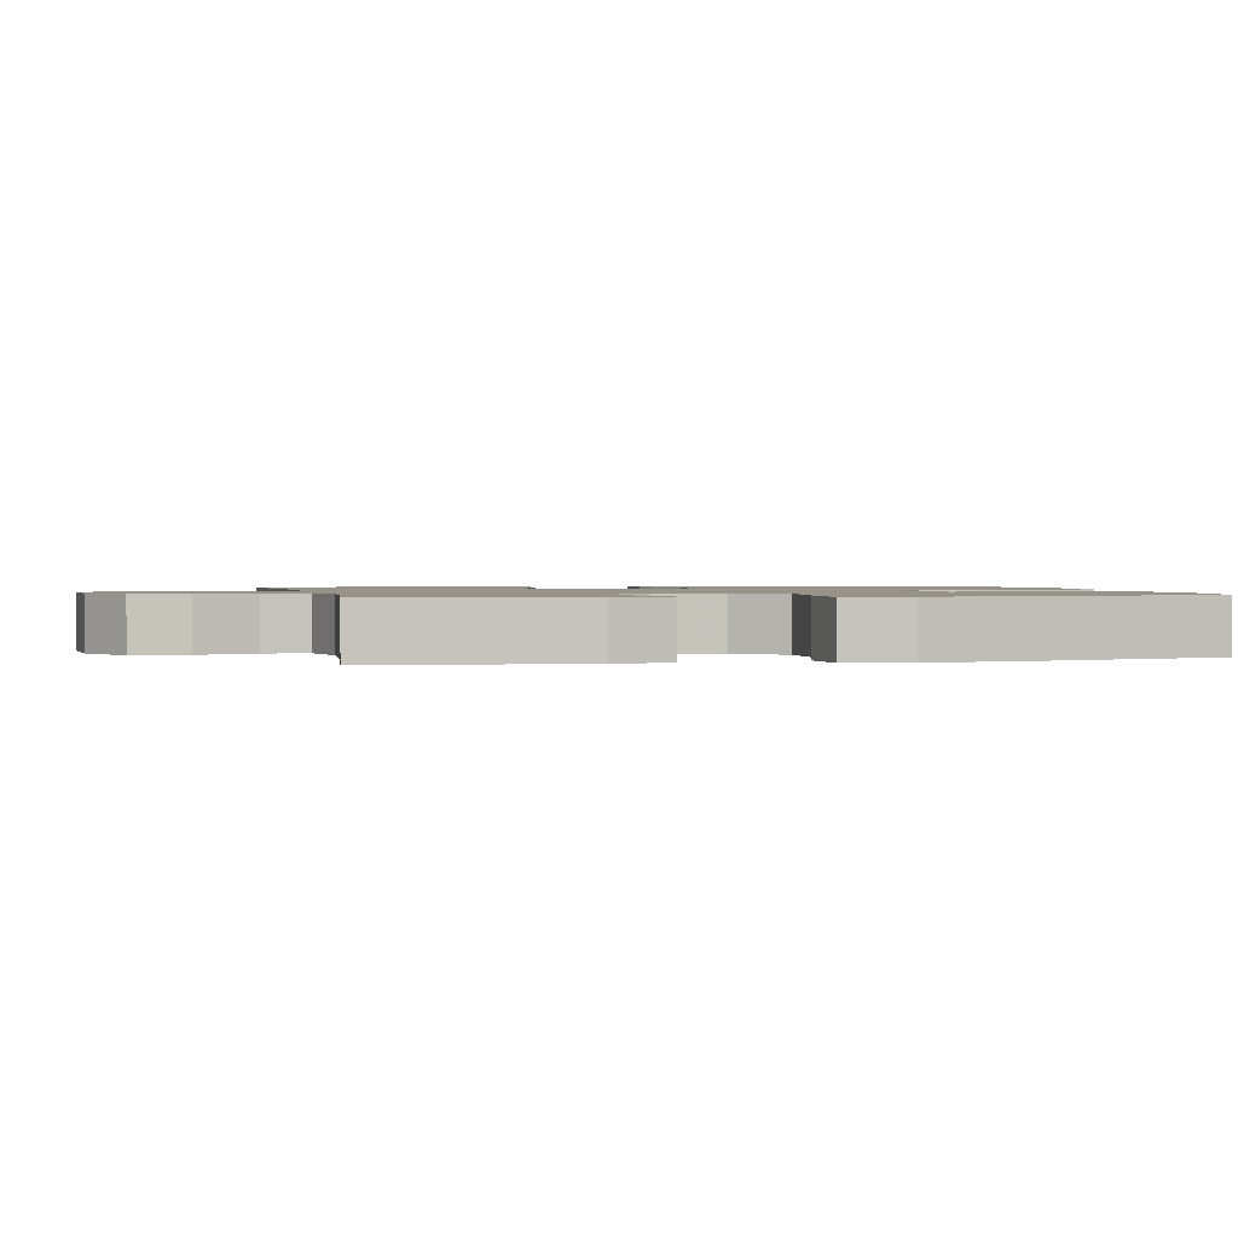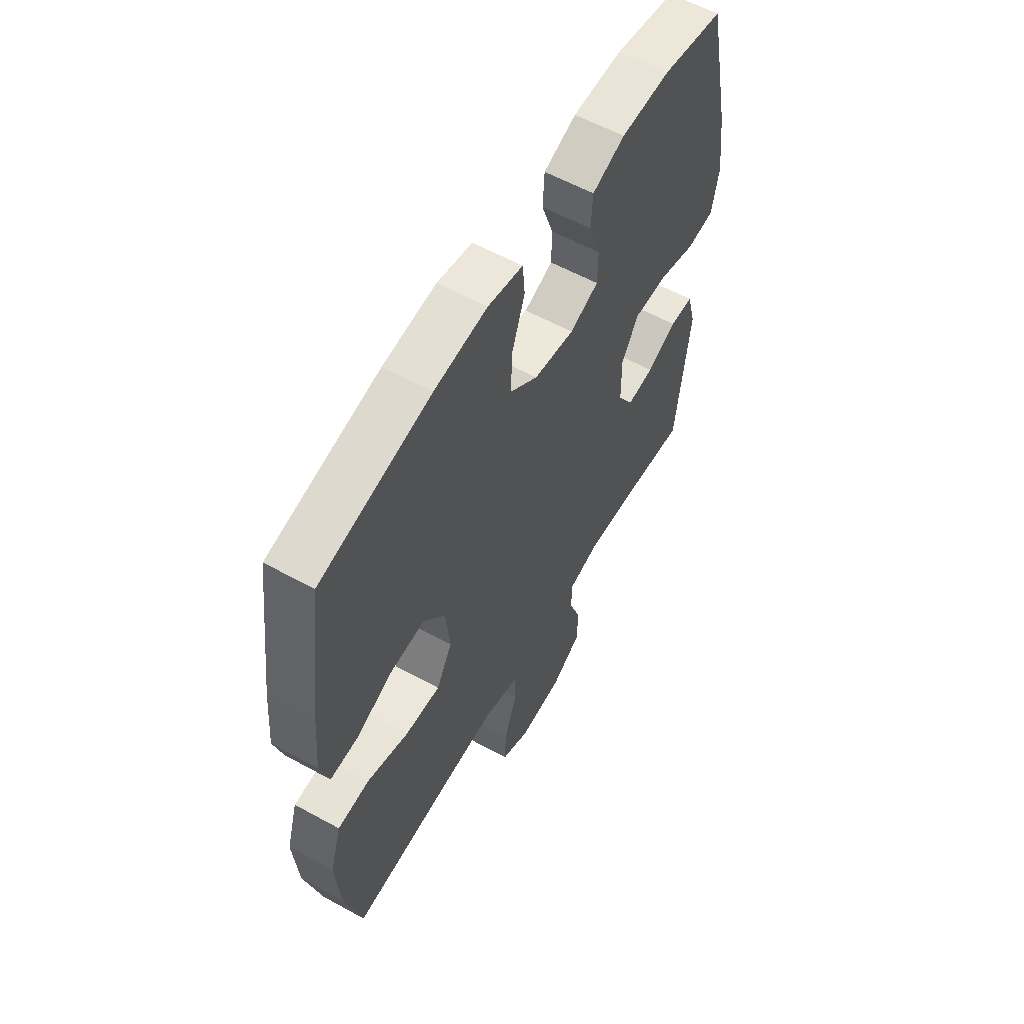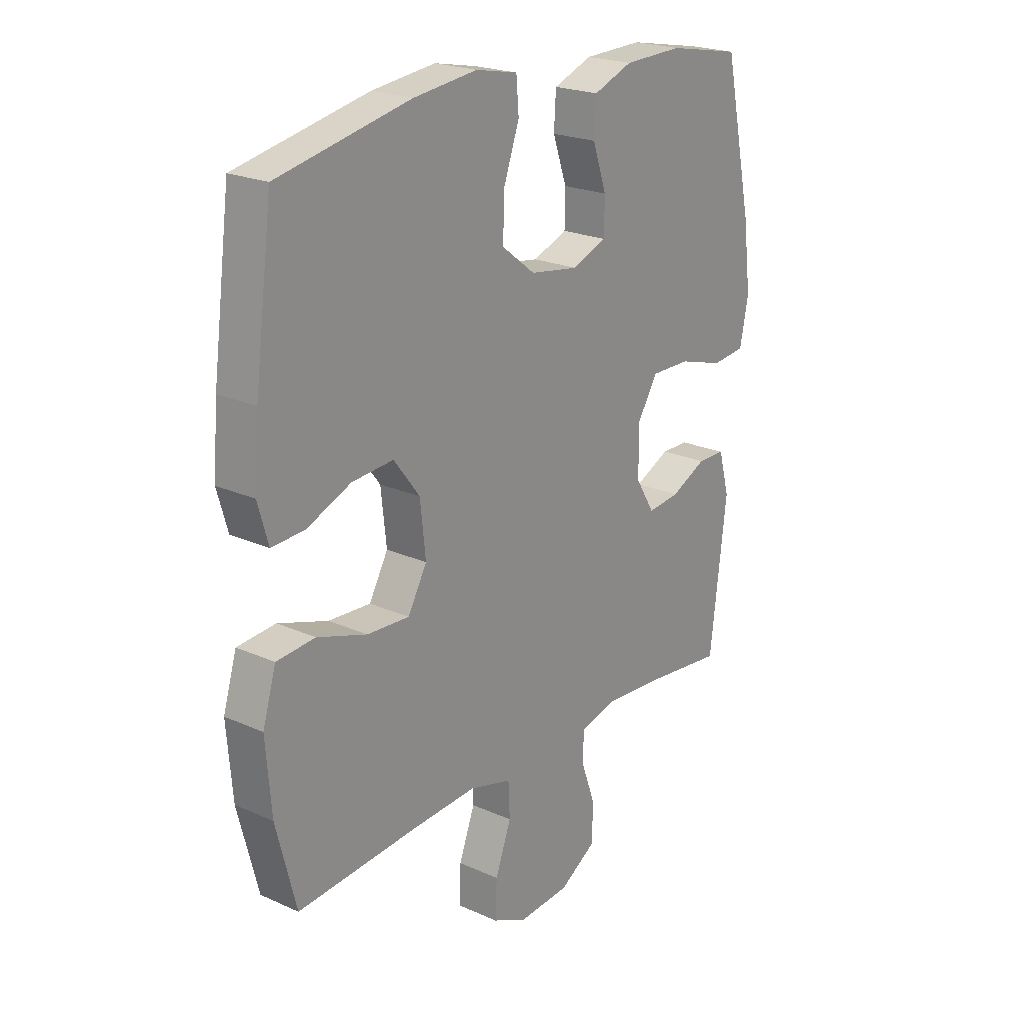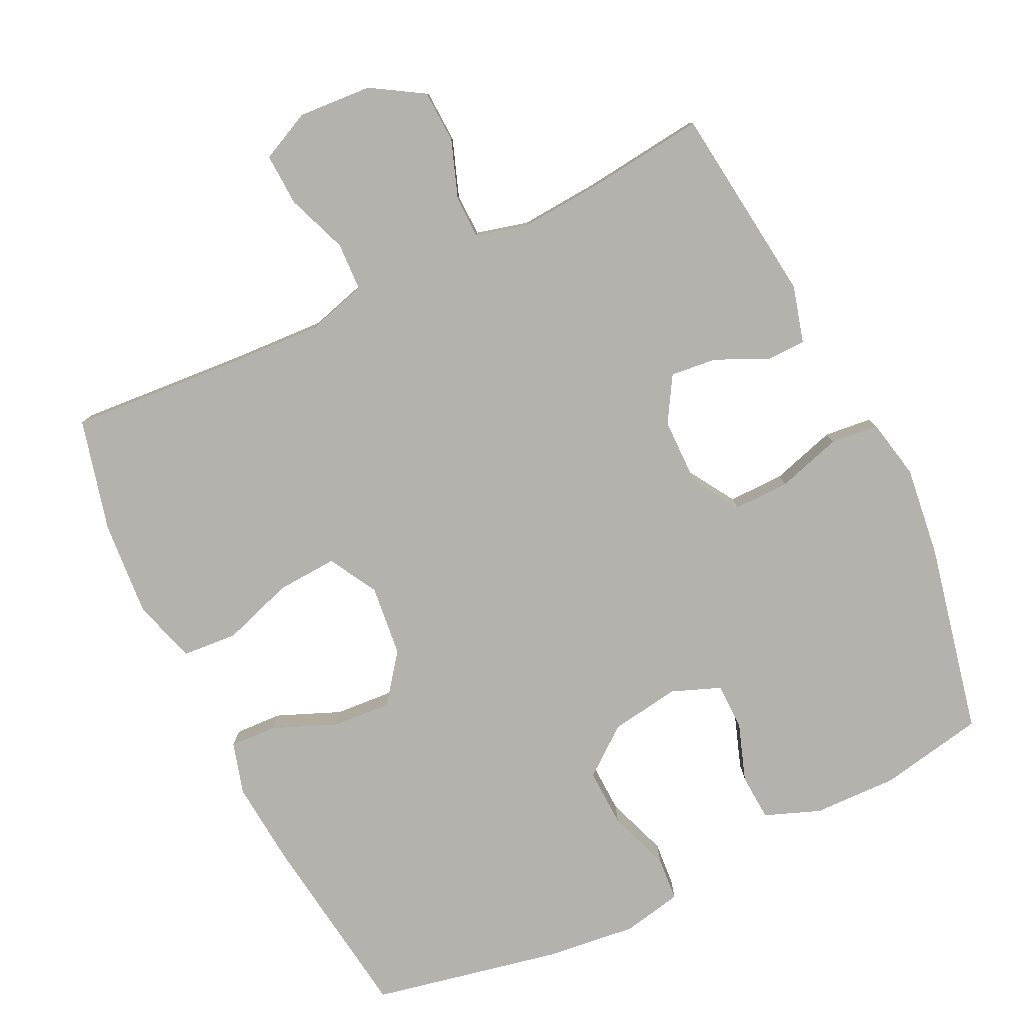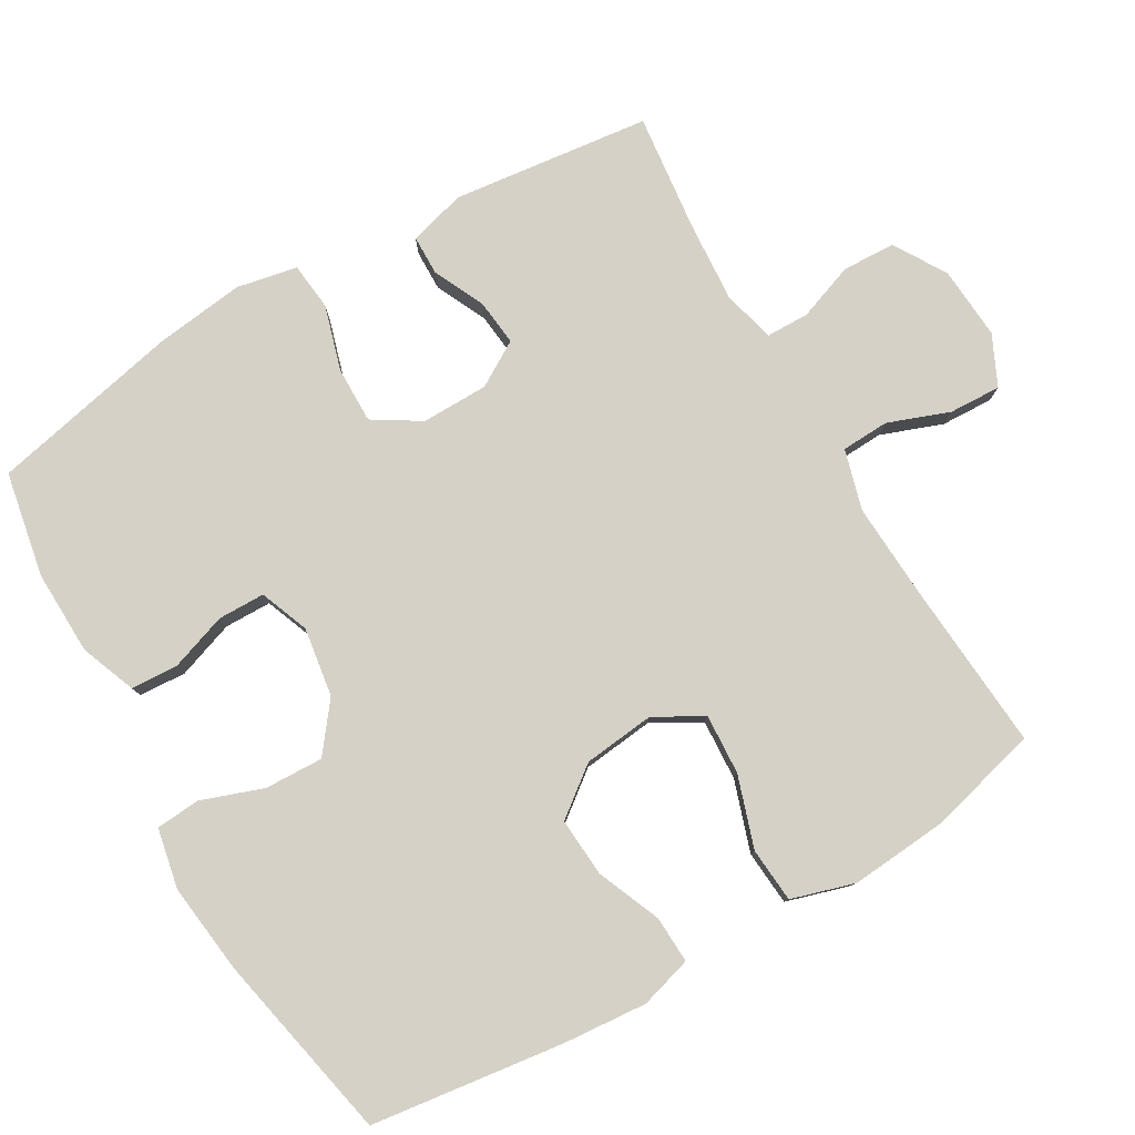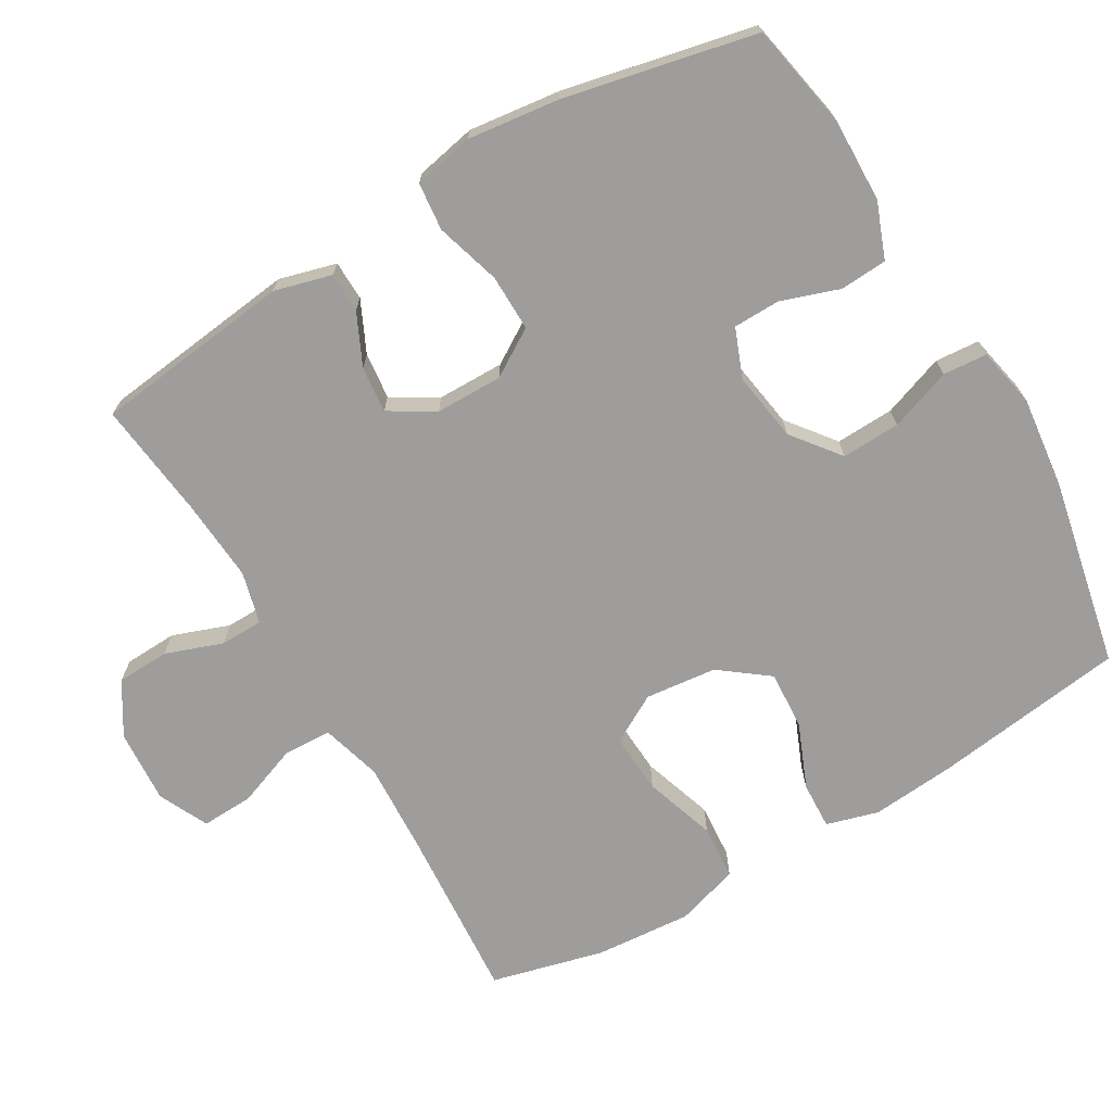
<metadata>
{"format":"obj","ext":"obj","renderer":"f3d","projection":"perspective","resolution":1024,"background":"white","views":[{"elev":1.3,"azim":-102.6,"up":"+Y"},{"elev":58.7,"azim":119.5,"up":"+Z"},{"elev":22.2,"azim":127.9,"up":"+Z"},{"elev":-79.5,"azim":-154.1,"up":"+Y"},{"elev":79.6,"azim":59.8,"up":"+Y"},{"elev":-70.6,"azim":-59.5,"up":"+Y"}]}
</metadata>
<code>
v -0.5 0.07 0.5
v -0.353 0.07 0.528
v -0.235 0.07 0.525
v -0.157 0.07 0.495
v -0.153 0.07 0.429
v -0.181 0.07 0.348
v -0.18 0.07 0.282
v -0.111 0.07 0.255
v -0.014 0.07 0.27
v 0.053 0.07 0.322
v 0.05 0.07 0.404
v 0.019 0.07 0.491
v 0.024 0.07 0.553
v 0.108 0.07 0.57
v 0.235 0.07 0.555
v 0.5 0.07 0.5
v 0.536 0.07 0.23
v 0.546 0.07 0.112
v 0.525 0.07 0.039
v 0.459 0.07 0.042
v 0.37 0.07 0.079
v 0.287 0.07 0.085
v 0.235 0.07 0.017
v 0.224 0.07 -0.083
v 0.262 0.07 -0.151
v 0.347 0.07 -0.146
v 0.447 0.07 -0.113
v 0.524 0.07 -0.119
v 0.551 0.07 -0.208
v 0.54 0.07 -0.343
v 0.5 0.07 -0.5
v 0.257 0.07 -0.482
v 0.127 0.07 -0.475
v 0.042 0.07 -0.499
v 0.039 0.07 -0.566
v 0.071 0.07 -0.652
v 0.074 0.07 -0.725
v 0.004 0.07 -0.758
v -0.099 0.07 -0.751
v -0.172 0.07 -0.706
v -0.175 0.07 -0.632
v -0.146 0.07 -0.552
v -0.147 0.07 -0.492
v -0.22 0.07 -0.473
v -0.334 0.07 -0.481
v -0.5 0.07 -0.5
v -0.533 0.07 -0.222
v -0.511 0.07 -0.142
v -0.455 0.07 -0.141
v -0.383 0.07 -0.175
v -0.318 0.07 -0.182
v -0.28 0.07 -0.119
v -0.279 0.07 -0.025
v -0.32 0.07 0.041
v -0.399 0.07 0.04
v -0.49 0.07 0.013
v -0.557 0.07 0.02
v -0.574 0.07 0.105
v -0.558 0.07 0.232
v -0.5 0 0.5
v -0.353 0 0.528
v -0.235 0 0.525
v -0.157 0 0.495
v -0.153 0 0.429
v -0.181 0 0.348
v -0.18 0 0.282
v -0.111 0 0.255
v -0.014 0 0.27
v 0.053 0 0.322
v 0.05 0 0.404
v 0.019 0 0.491
v 0.024 0 0.553
v 0.108 0 0.57
v 0.235 0 0.555
v 0.5 0 0.5
v 0.536 0 0.23
v 0.546 0 0.112
v 0.525 0 0.039
v 0.459 0 0.042
v 0.37 0 0.079
v 0.287 0 0.085
v 0.235 0 0.017
v 0.224 0 -0.083
v 0.262 0 -0.151
v 0.347 0 -0.146
v 0.447 0 -0.113
v 0.524 0 -0.119
v 0.551 0 -0.208
v 0.54 0 -0.343
v 0.5 0 -0.5
v 0.257 0 -0.482
v 0.127 0 -0.475
v 0.042 0 -0.499
v 0.039 0 -0.566
v 0.071 0 -0.652
v 0.074 0 -0.725
v 0.004 0 -0.758
v -0.099 0 -0.751
v -0.172 0 -0.706
v -0.175 0 -0.632
v -0.146 0 -0.552
v -0.147 0 -0.492
v -0.22 0 -0.473
v -0.334 0 -0.481
v -0.5 0 -0.5
v -0.533 0 -0.222
v -0.511 0 -0.142
v -0.455 0 -0.141
v -0.383 0 -0.175
v -0.318 0 -0.182
v -0.28 0 -0.119
v -0.279 0 -0.025
v -0.32 0 0.041
v -0.399 0 0.04
v -0.49 0 0.013
v -0.557 0 0.02
v -0.574 0 0.105
v -0.558 0 0.232
f 55 56 57 58
f 54 55 58 59
f 47 48 49 50
f 45 46 47 50
f 44 45 50 51
f 43 44 51 52
f 39 40 41 42
f 39 42 43
f 38 39 43
f 35 36 37 38
f 34 35 38 43
f 33 34 43 52
f 29 30 31 32
f 26 27 28 29
f 25 26 29 32
f 24 25 32 33
f 18 19 20 21
f 18 21 22
f 17 18 22
f 16 17 22
f 15 16 22 23
f 11 12 13 14
f 10 11 14 15
f 3 4 5 6
f 3 6 7
f 2 3 7
f 54 59 1 2
f 53 54 2 7
f 52 53 7 8
f 33 52 8 9
f 24 33 9 10
f 10 15 23 24
f 117 116 115 114
f 118 117 114 113
f 109 108 107 106
f 109 106 105 104
f 110 109 104 103
f 111 110 103 102
f 101 100 99 98
f 102 101 98
f 102 98 97
f 97 96 95 94
f 102 97 94 93
f 111 102 93 92
f 91 90 89 88
f 88 87 86 85
f 91 88 85 84
f 92 91 84 83
f 80 79 78 77
f 81 80 77
f 81 77 76
f 81 76 75
f 82 81 75 74
f 73 72 71 70
f 74 73 70 69
f 65 64 63 62
f 66 65 62
f 66 62 61
f 61 60 118 113
f 66 61 113 112
f 67 66 112 111
f 68 67 111 92
f 69 68 92 83
f 83 82 74 69
f 1 60 61 2
f 2 61 62 3
f 3 62 63 4
f 4 63 64 5
f 5 64 65 6
f 6 65 66 7
f 7 66 67 8
f 8 67 68 9
f 9 68 69 10
f 10 69 70 11
f 11 70 71 12
f 12 71 72 13
f 13 72 73 14
f 14 73 74 15
f 15 74 75 16
f 16 75 76 17
f 17 76 77 18
f 18 77 78 19
f 19 78 79 20
f 20 79 80 21
f 21 80 81 22
f 22 81 82 23
f 23 82 83 24
f 24 83 84 25
f 25 84 85 26
f 26 85 86 27
f 27 86 87 28
f 28 87 88 29
f 29 88 89 30
f 30 89 90 31
f 31 90 91 32
f 32 91 92 33
f 33 92 93 34
f 34 93 94 35
f 35 94 95 36
f 36 95 96 37
f 37 96 97 38
f 38 97 98 39
f 39 98 99 40
f 40 99 100 41
f 41 100 101 42
f 42 101 102 43
f 43 102 103 44
f 44 103 104 45
f 45 104 105 46
f 46 105 106 47
f 47 106 107 48
f 48 107 108 49
f 49 108 109 50
f 50 109 110 51
f 51 110 111 52
f 52 111 112 53
f 53 112 113 54
f 54 113 114 55
f 55 114 115 56
f 56 115 116 57
f 57 116 117 58
f 58 117 118 59
f 59 118 60 1

</code>
